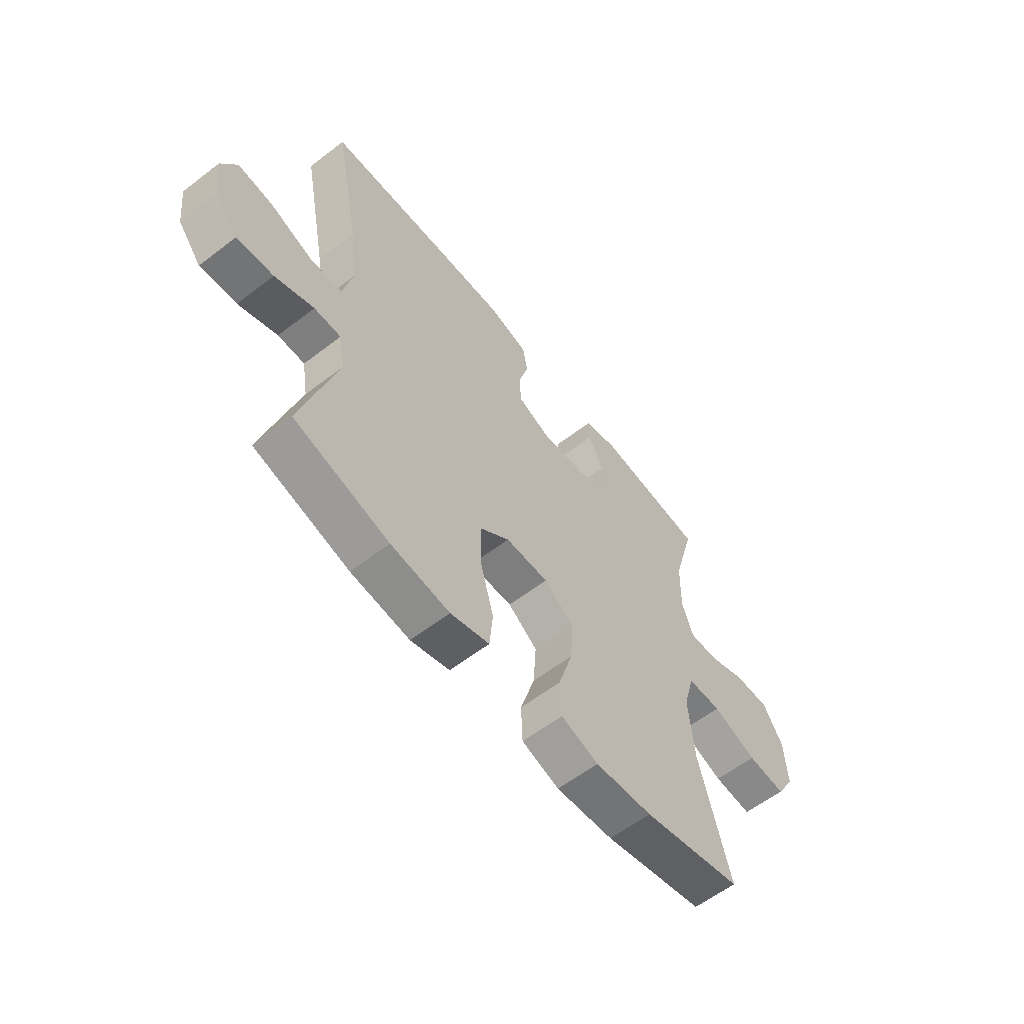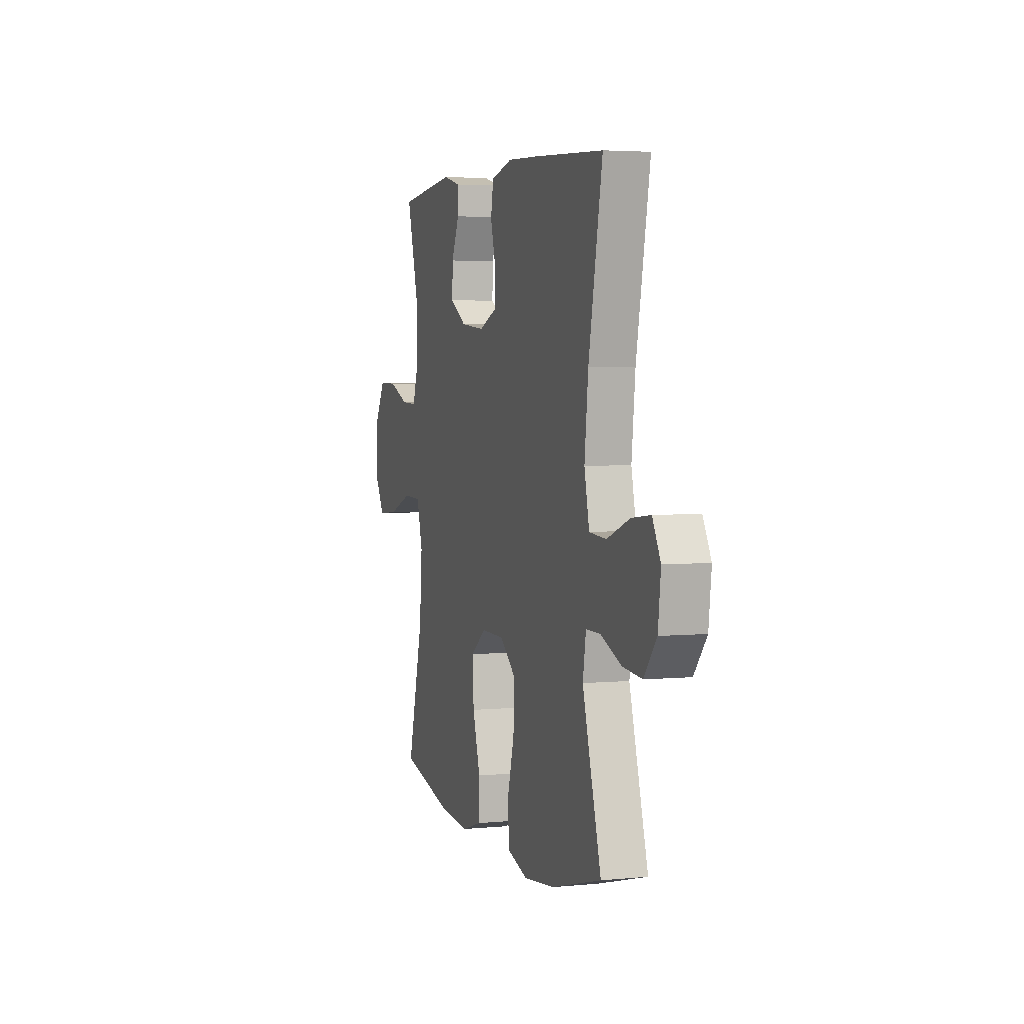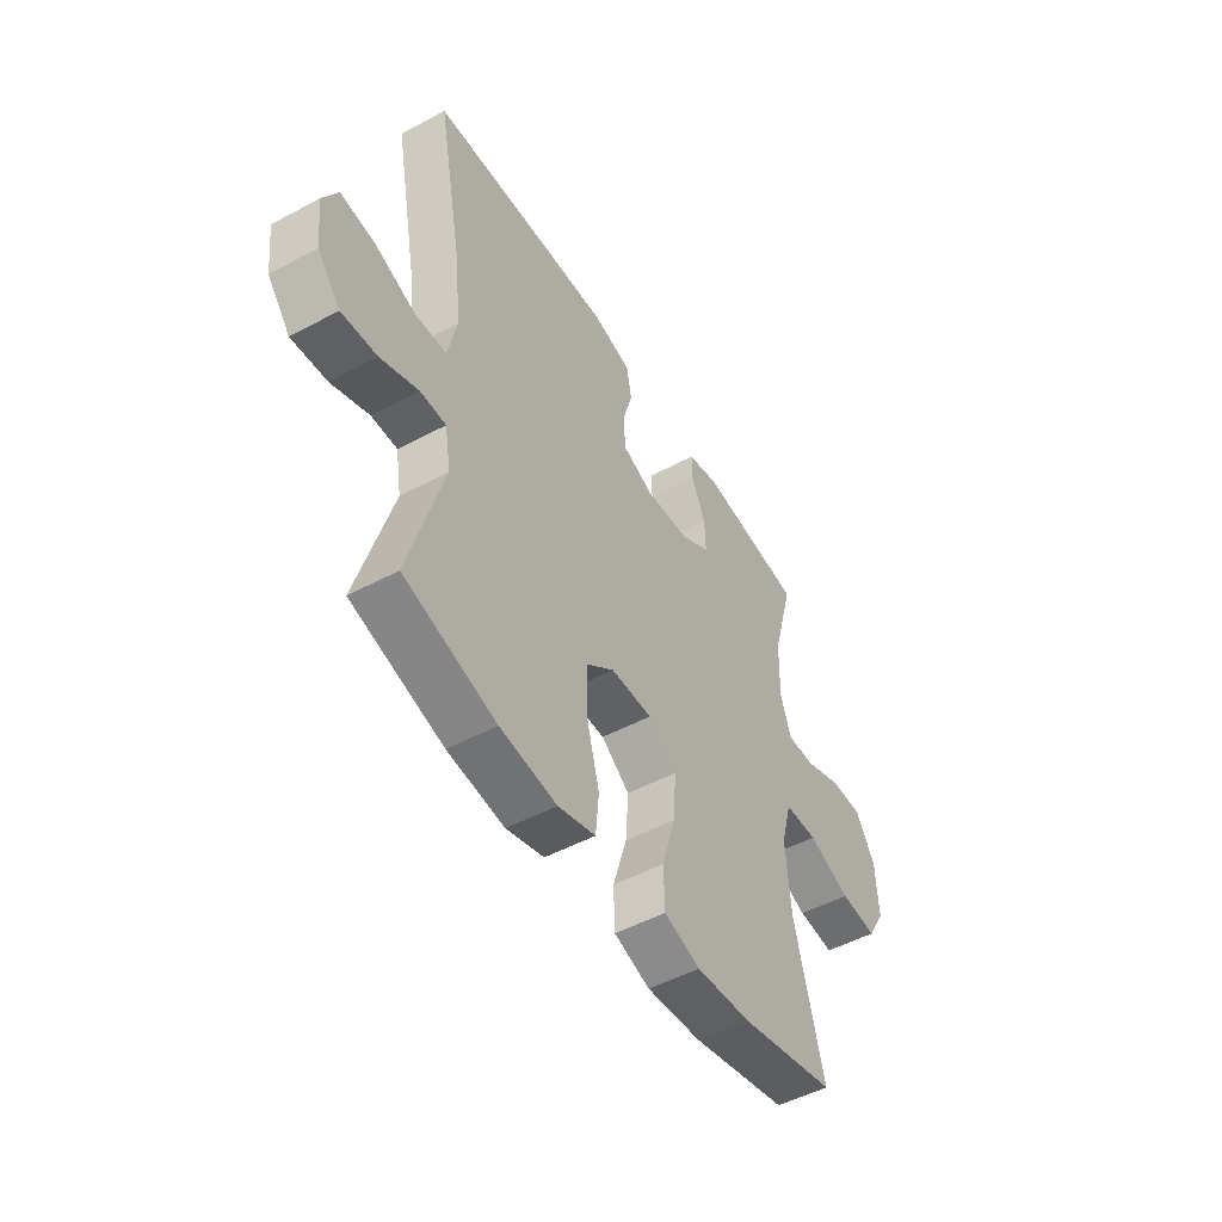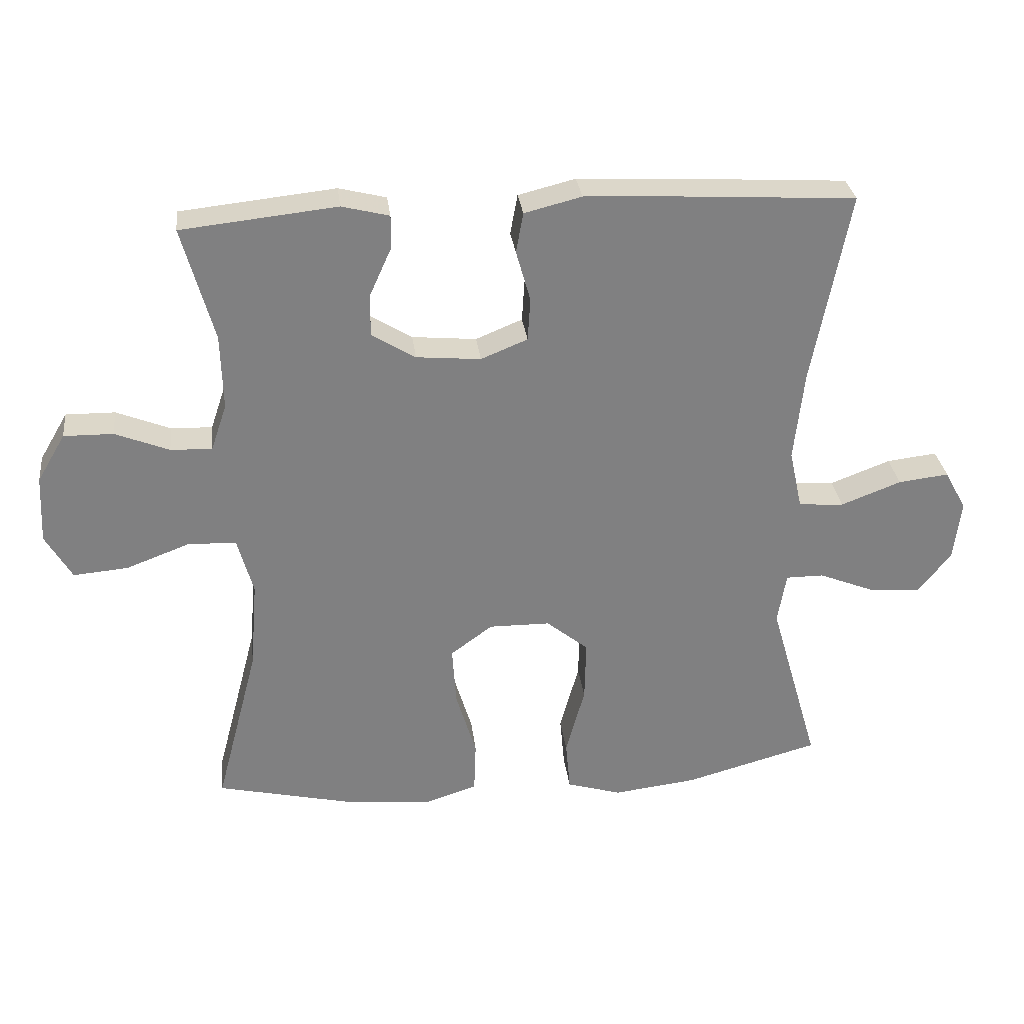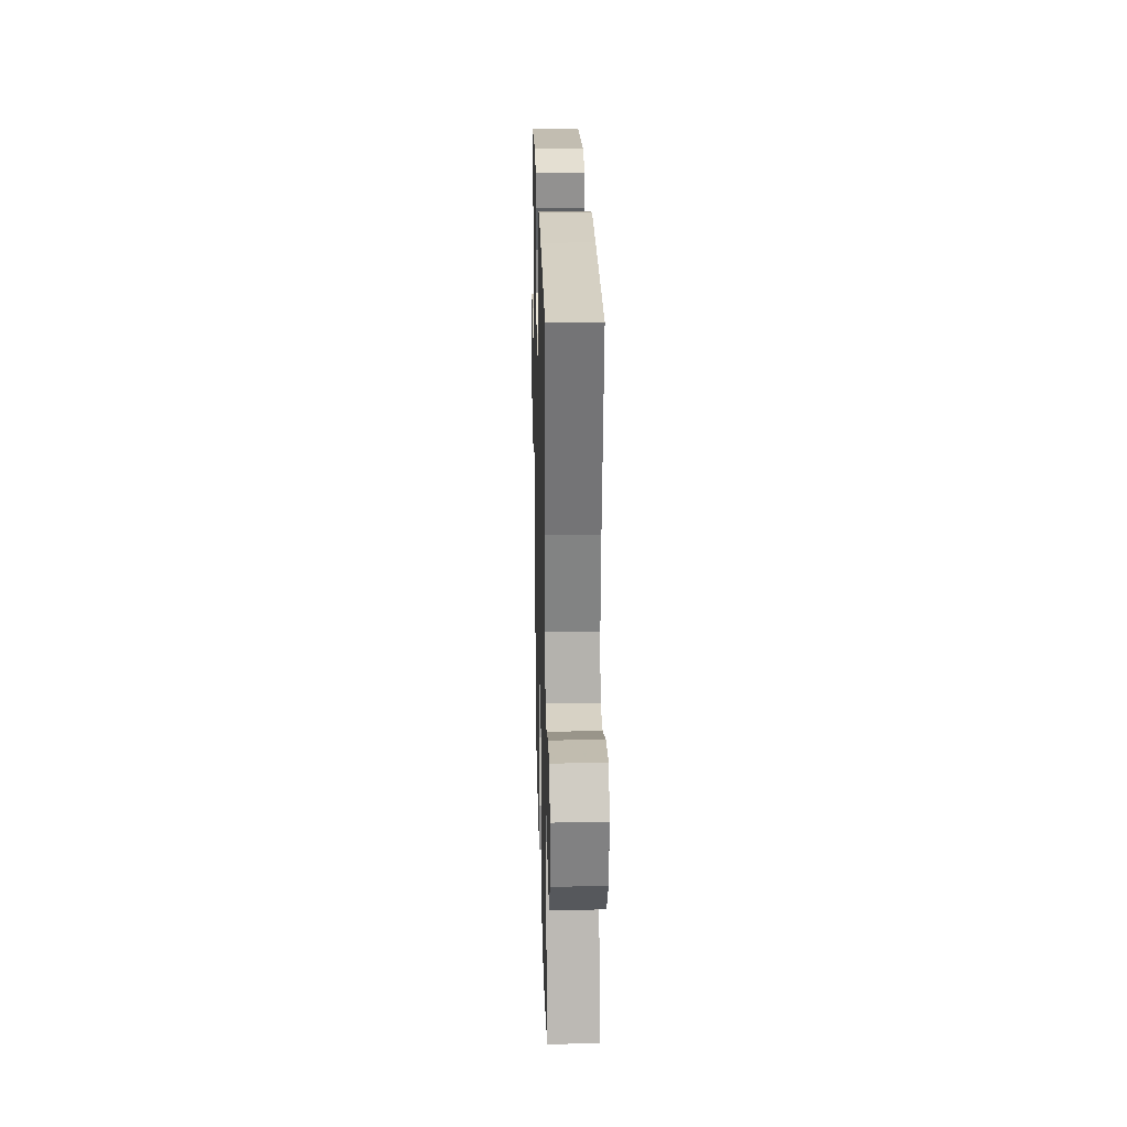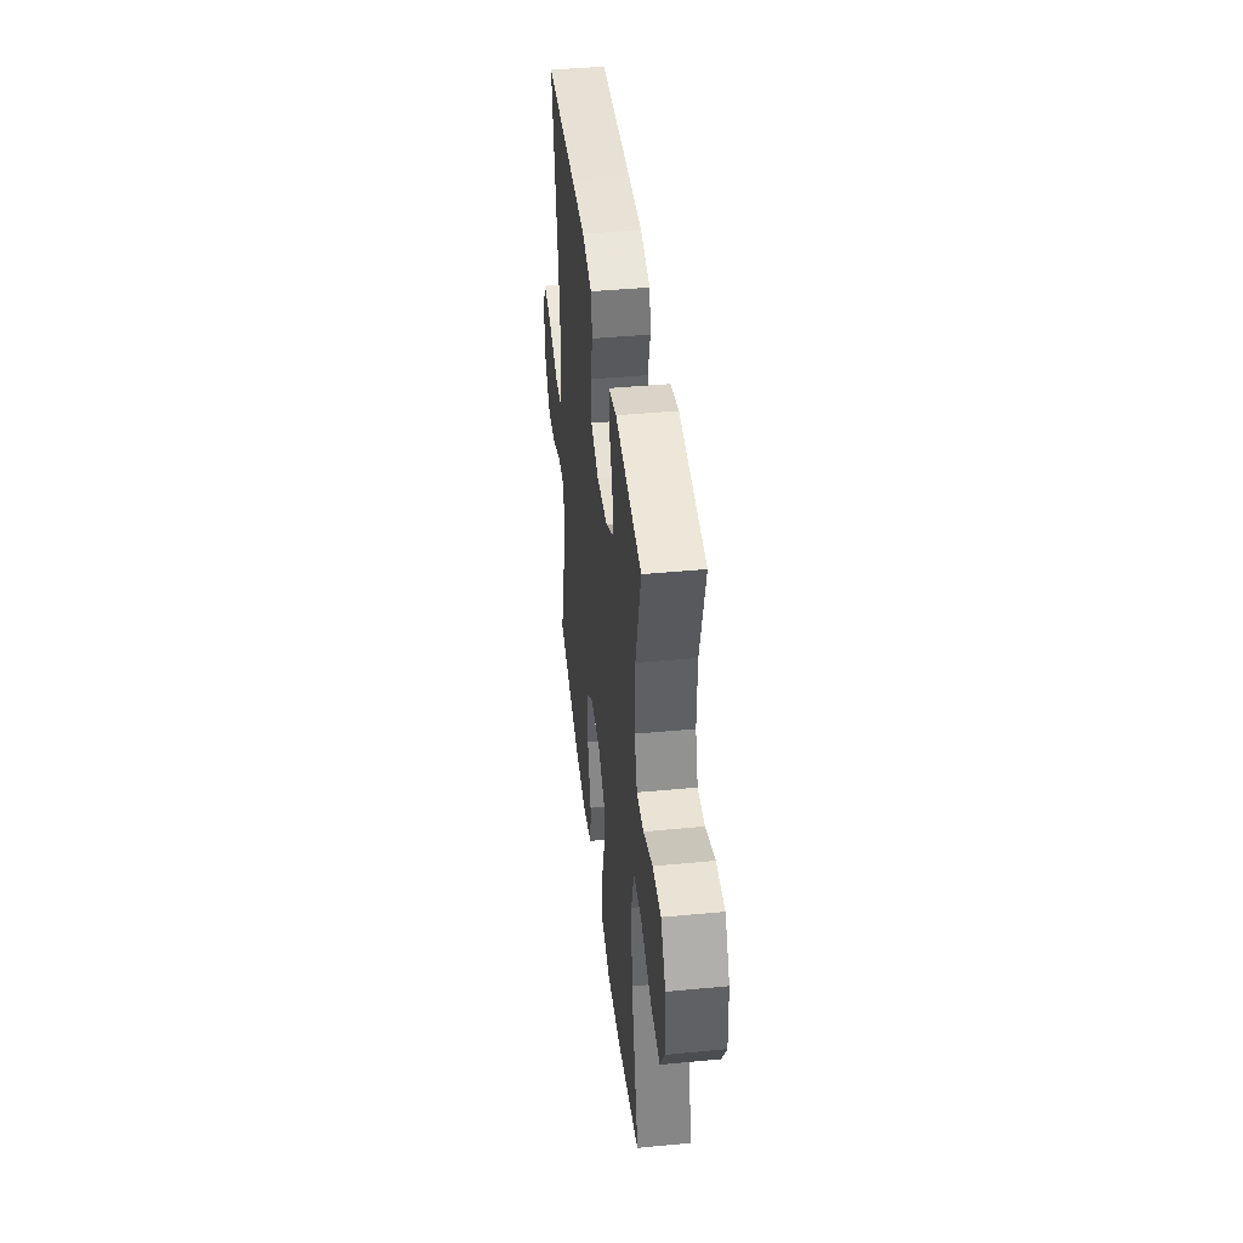
<metadata>
{"format":"obj","ext":"obj","renderer":"f3d","projection":"perspective","resolution":1024,"background":"white","views":[{"elev":-59.8,"azim":128.2,"up":"+Z"},{"elev":3.8,"azim":72.2,"up":"+Z"},{"elev":-50.0,"azim":120.5,"up":"+Z"},{"elev":30.3,"azim":-6.9,"up":"+Z"},{"elev":23.0,"azim":88.5,"up":"+Z"},{"elev":42.9,"azim":-96.5,"up":"+Z"}]}
</metadata>
<code>
v -0.5 0.07 0.5
v -0.264 0.07 0.525
v -0.192 0.07 0.507
v -0.193 0.07 0.455
v -0.225 0.07 0.384
v -0.227 0.07 0.318
v -0.16 0.07 0.277
v -0.062 0.07 0.268
v 0.009 0.07 0.297
v 0.013 0.07 0.362
v -0.009 0.07 0.44
v 0.002 0.07 0.501
v 0.089 0.07 0.523
v 0.216 0.07 0.517
v 0.5 0.07 0.5
v 0.444 0.07 0.208
v 0.429 0.07 0.07
v 0.449 0.07 -0.021
v 0.518 0.07 -0.026
v 0.61 0.07 0.009
v 0.687 0.07 0.018
v 0.72 0.07 -0.043
v 0.709 0.07 -0.136
v 0.658 0.07 -0.199
v 0.579 0.07 -0.192
v 0.495 0.07 -0.158
v 0.437 0.07 -0.158
v 0.424 0.07 -0.236
v 0.5 0.07 -0.5
v 0.295 0.07 -0.556
v 0.168 0.07 -0.571
v 0.084 0.07 -0.546
v 0.077 0.07 -0.468
v 0.106 0.07 -0.362
v 0.108 0.07 -0.268
v 0.044 0.07 -0.216
v -0.049 0.07 -0.215
v -0.113 0.07 -0.262
v -0.107 0.07 -0.353
v -0.076 0.07 -0.456
v -0.079 0.07 -0.535
v -0.16 0.07 -0.561
v -0.284 0.07 -0.55
v -0.5 0.07 -0.5
v -0.435 0.07 -0.251
v -0.424 0.07 -0.115
v -0.448 0.07 -0.027
v -0.522 0.07 -0.025
v -0.618 0.07 -0.061
v -0.701 0.07 -0.068
v -0.741 0.07 0.001
v -0.736 0.07 0.104
v -0.693 0.07 0.177
v -0.618 0.07 0.176
v -0.536 0.07 0.143
v -0.473 0.07 0.141
v -0.449 0.07 0.212
v -0.452 0.07 0.326
v -0.5 0 0.5
v -0.264 0 0.525
v -0.192 0 0.507
v -0.193 0 0.455
v -0.225 0 0.384
v -0.227 0 0.318
v -0.16 0 0.277
v -0.062 0 0.268
v 0.009 0 0.297
v 0.013 0 0.362
v -0.009 0 0.44
v 0.002 0 0.501
v 0.089 0 0.523
v 0.216 0 0.517
v 0.5 0 0.5
v 0.444 0 0.208
v 0.429 0 0.07
v 0.449 0 -0.021
v 0.518 0 -0.026
v 0.61 0 0.009
v 0.687 0 0.018
v 0.72 0 -0.043
v 0.709 0 -0.136
v 0.658 0 -0.199
v 0.579 0 -0.192
v 0.495 0 -0.158
v 0.437 0 -0.158
v 0.424 0 -0.236
v 0.5 0 -0.5
v 0.295 0 -0.556
v 0.168 0 -0.571
v 0.084 0 -0.546
v 0.077 0 -0.468
v 0.106 0 -0.362
v 0.108 0 -0.268
v 0.044 0 -0.216
v -0.049 0 -0.215
v -0.113 0 -0.262
v -0.107 0 -0.353
v -0.076 0 -0.456
v -0.079 0 -0.535
v -0.16 0 -0.561
v -0.284 0 -0.55
v -0.5 0 -0.5
v -0.435 0 -0.251
v -0.424 0 -0.115
v -0.448 0 -0.027
v -0.522 0 -0.025
v -0.618 0 -0.061
v -0.701 0 -0.068
v -0.741 0 0.001
v -0.736 0 0.104
v -0.693 0 0.177
v -0.618 0 0.176
v -0.536 0 0.143
v -0.473 0 0.141
v -0.449 0 0.212
v -0.452 0 0.326
f 52 53 54 55
f 52 55 56
f 51 52 56
f 48 49 50 51
f 47 48 51 56
f 46 47 56 57
f 42 43 44 45
f 42 45 46
f 39 40 41 42
f 38 39 42 46
f 37 38 46 57
f 31 32 33 34
f 31 34 35
f 28 29 30 31
f 27 28 31 35
f 23 24 25 26
f 23 26 27
f 22 23 27
f 19 20 21 22
f 18 19 22 27
f 17 18 27 35
f 13 14 15 16
f 10 11 12 13
f 9 10 13 16
f 8 9 16 17
f 2 3 4 5
f 58 1 2 5
f 58 5 6
f 36 37 57 58
f 36 58 6 7
f 17 35 36
f 7 8 17 36
f 113 112 111 110
f 114 113 110
f 114 110 109
f 109 108 107 106
f 114 109 106 105
f 115 114 105 104
f 103 102 101 100
f 104 103 100
f 100 99 98 97
f 104 100 97 96
f 115 104 96 95
f 92 91 90 89
f 93 92 89
f 89 88 87 86
f 93 89 86 85
f 84 83 82 81
f 85 84 81
f 85 81 80
f 80 79 78 77
f 85 80 77 76
f 93 85 76 75
f 74 73 72 71
f 71 70 69 68
f 74 71 68 67
f 75 74 67 66
f 63 62 61 60
f 63 60 59 116
f 64 63 116
f 116 115 95 94
f 65 64 116 94
f 94 93 75
f 94 75 66 65
f 1 59 60 2
f 2 60 61 3
f 3 61 62 4
f 4 62 63 5
f 5 63 64 6
f 6 64 65 7
f 7 65 66 8
f 8 66 67 9
f 9 67 68 10
f 10 68 69 11
f 11 69 70 12
f 12 70 71 13
f 13 71 72 14
f 14 72 73 15
f 15 73 74 16
f 16 74 75 17
f 17 75 76 18
f 18 76 77 19
f 19 77 78 20
f 20 78 79 21
f 21 79 80 22
f 22 80 81 23
f 23 81 82 24
f 24 82 83 25
f 25 83 84 26
f 26 84 85 27
f 27 85 86 28
f 28 86 87 29
f 29 87 88 30
f 30 88 89 31
f 31 89 90 32
f 32 90 91 33
f 33 91 92 34
f 34 92 93 35
f 35 93 94 36
f 36 94 95 37
f 37 95 96 38
f 38 96 97 39
f 39 97 98 40
f 40 98 99 41
f 41 99 100 42
f 42 100 101 43
f 43 101 102 44
f 44 102 103 45
f 45 103 104 46
f 46 104 105 47
f 47 105 106 48
f 48 106 107 49
f 49 107 108 50
f 50 108 109 51
f 51 109 110 52
f 52 110 111 53
f 53 111 112 54
f 54 112 113 55
f 55 113 114 56
f 56 114 115 57
f 57 115 116 58
f 58 116 59 1

</code>
